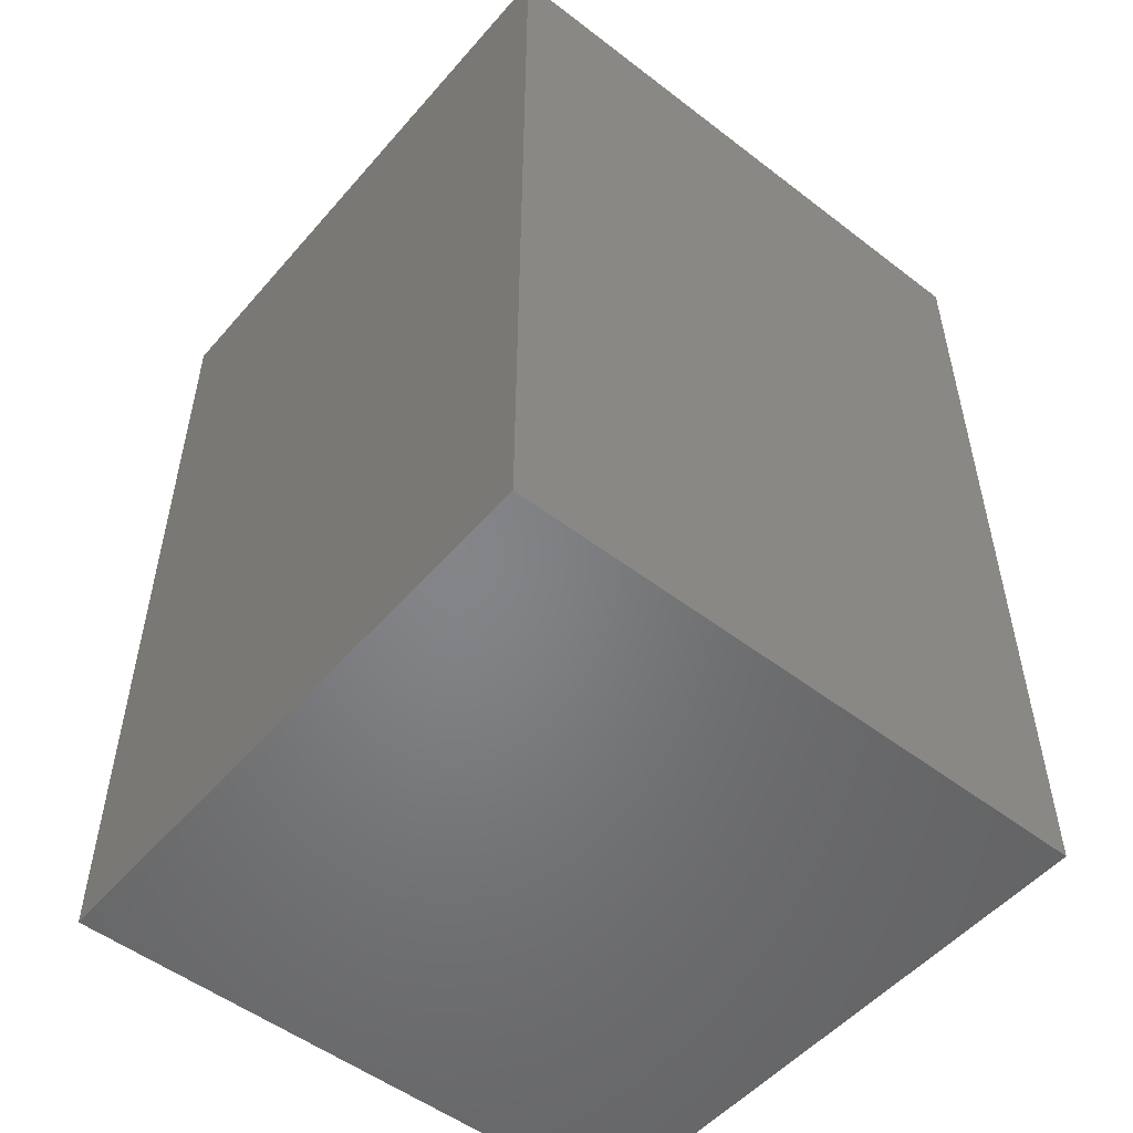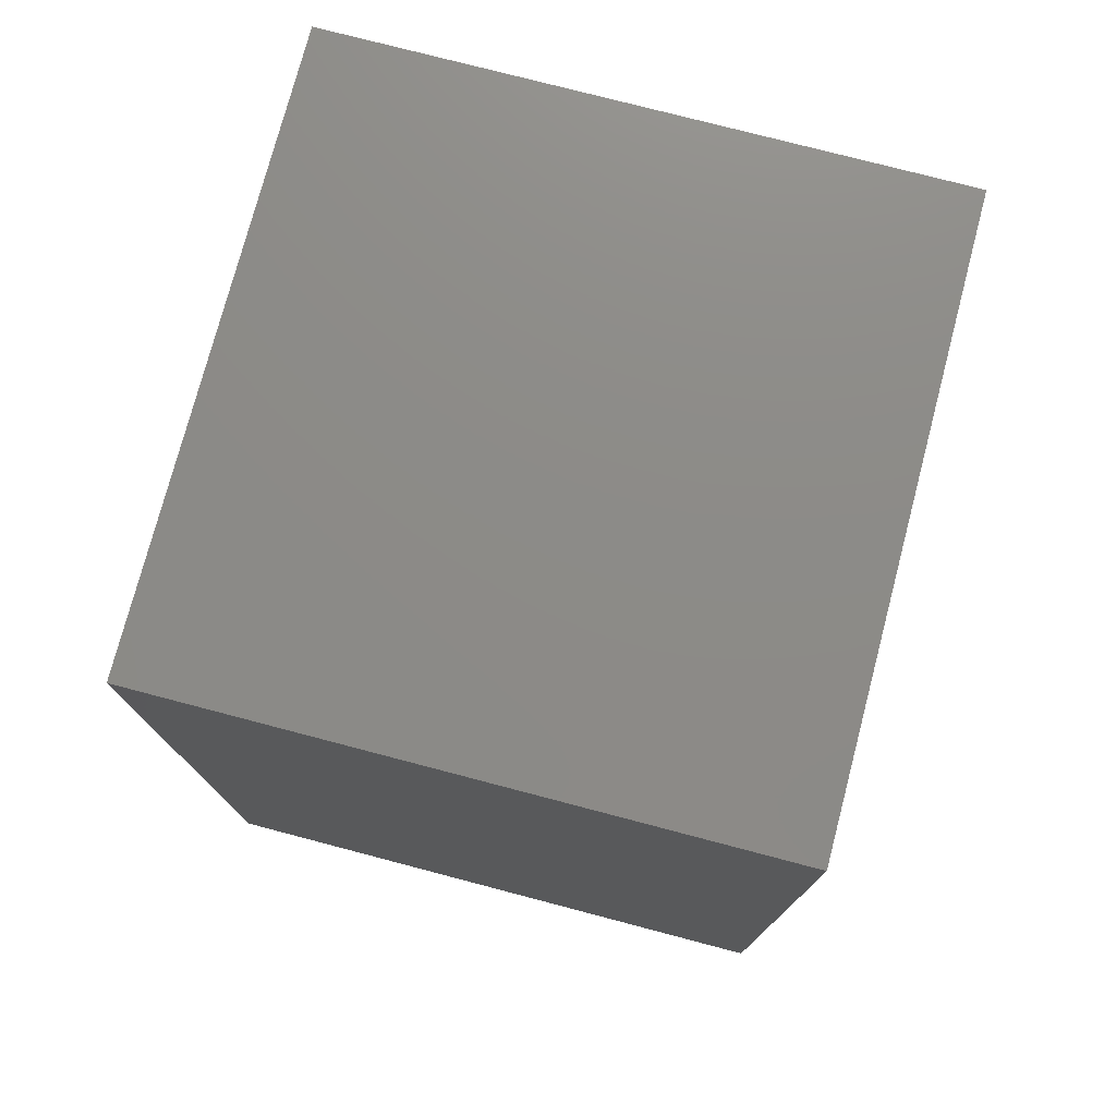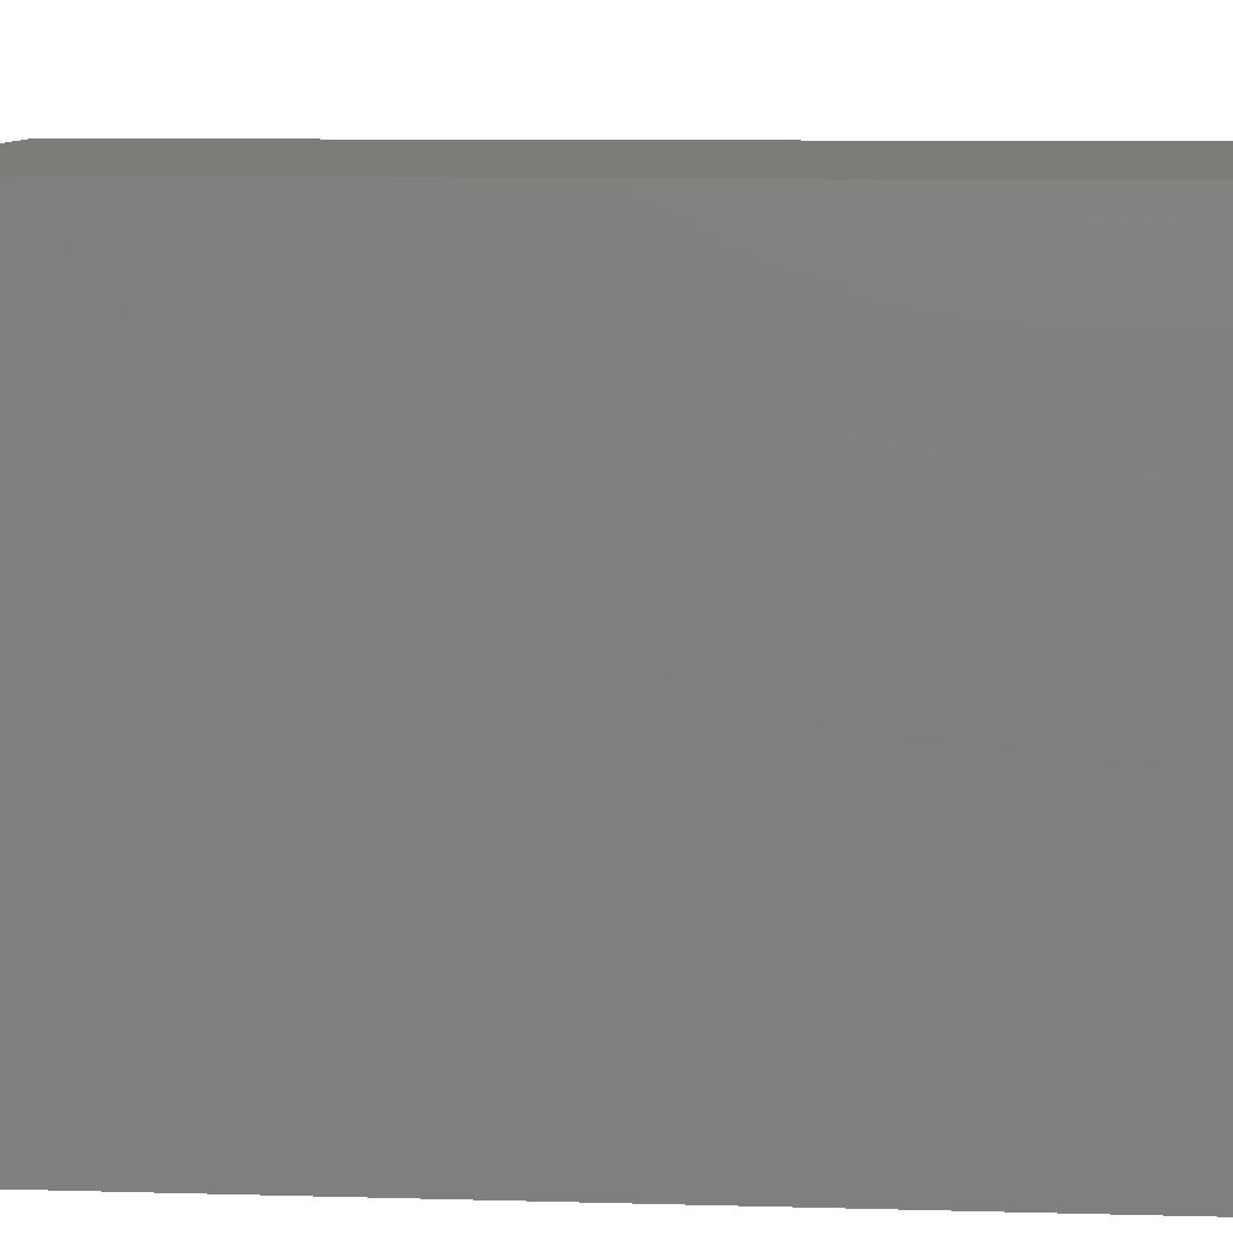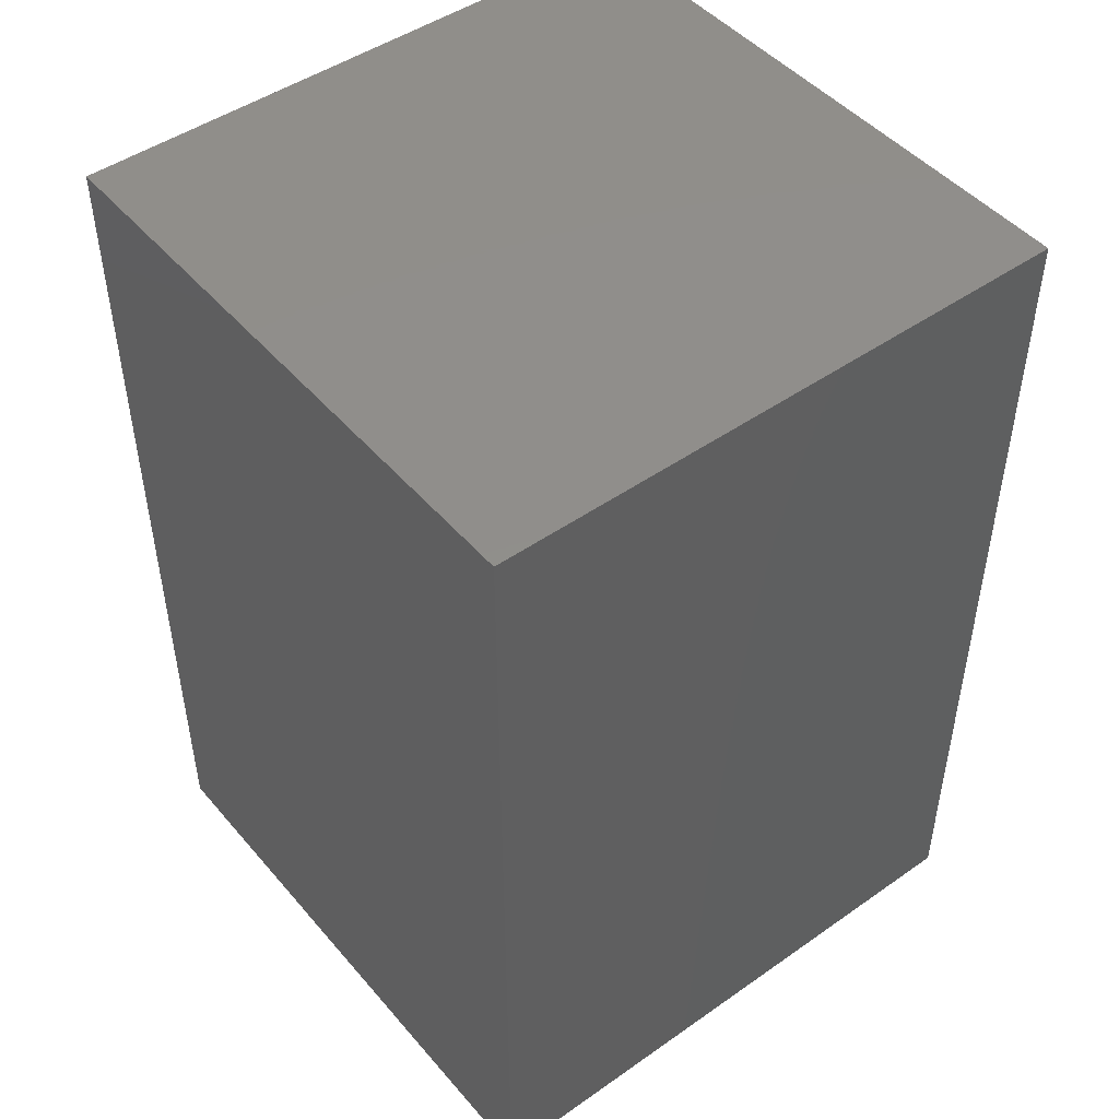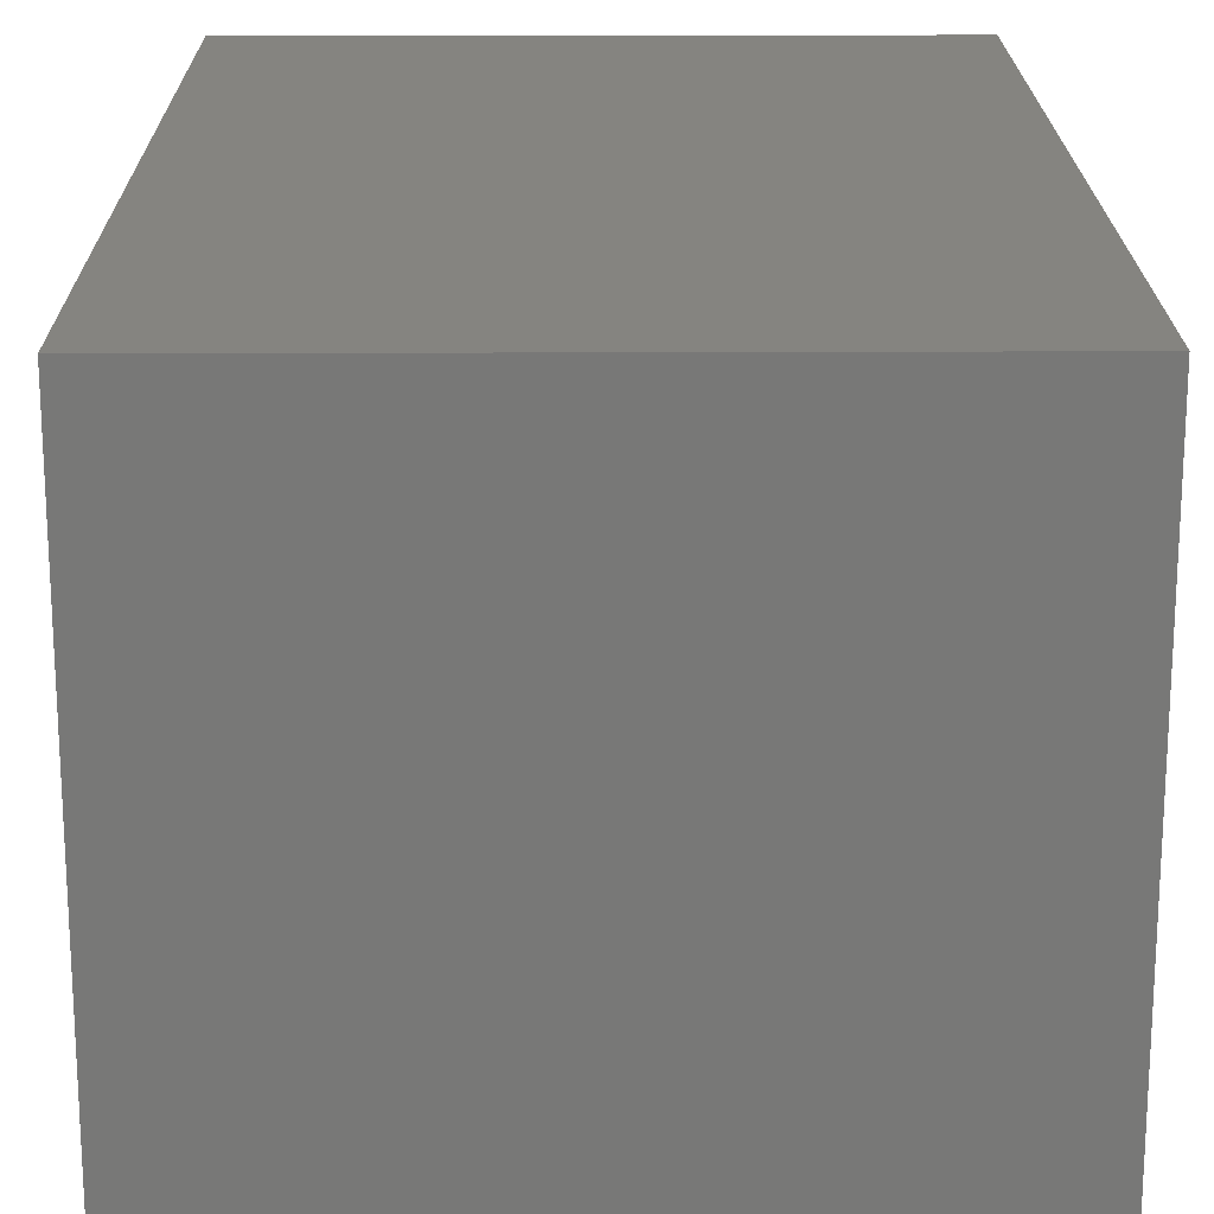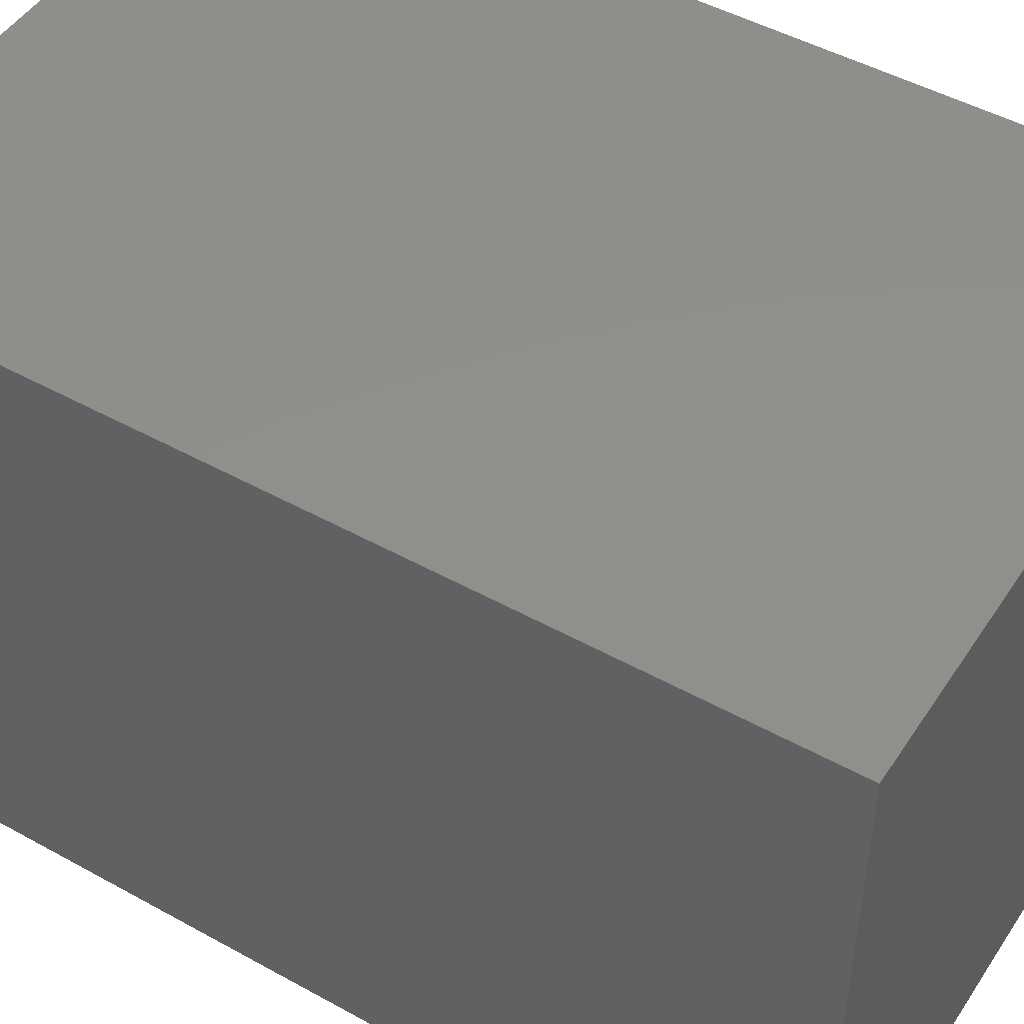
<metadata>
{"format":"stl","ext":"stl","renderer":"f3d","projection":"perspective","resolution":1024,"background":"white","views":[{"elev":-52.1,"azim":50.4,"up":"+Z"},{"elev":76.3,"azim":-165.3,"up":"+Z"},{"elev":9.5,"azim":-86.0,"up":"+Y"},{"elev":47.4,"azim":141.7,"up":"+Z"},{"elev":19.5,"azim":-0.5,"up":"+Y"},{"elev":48.0,"azim":121.9,"up":"+Y"}]}
</metadata>
<code>
# stl→obj: 8 verts, 12 faces
v 20 0 30
v 20 20 0
v 20 20 30
v 20 0 0
v 0 0 0
v 0 20 0
v 0 20 30
v 0 0 30
f 1 2 3
f 2 1 4
f 5 2 4
f 2 5 6
f 5 7 6
f 7 5 8
f 2 7 3
f 7 2 6
f 5 1 8
f 1 5 4
f 7 1 3
f 1 7 8

</code>
